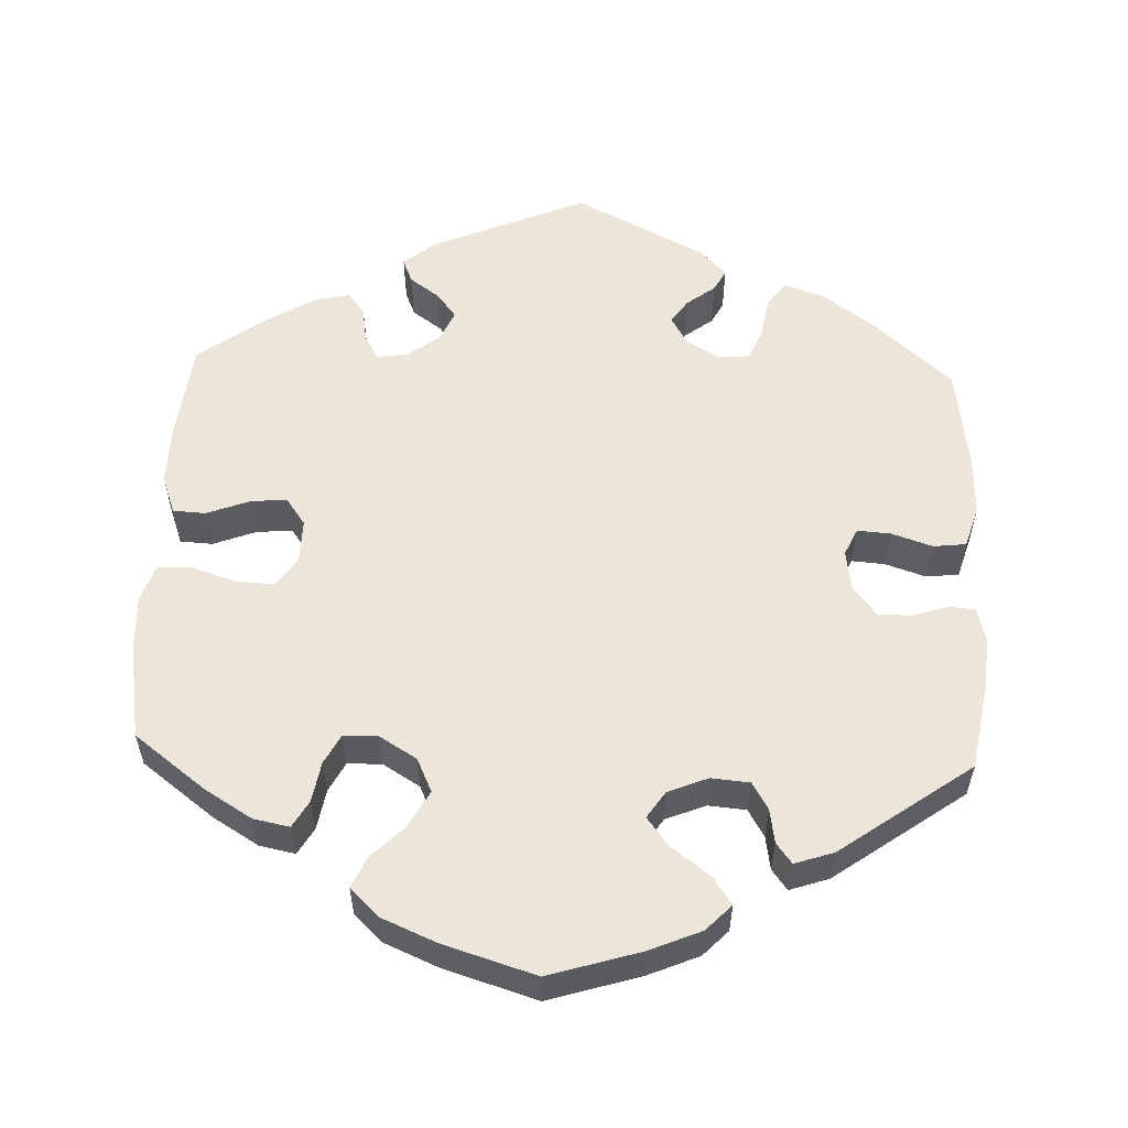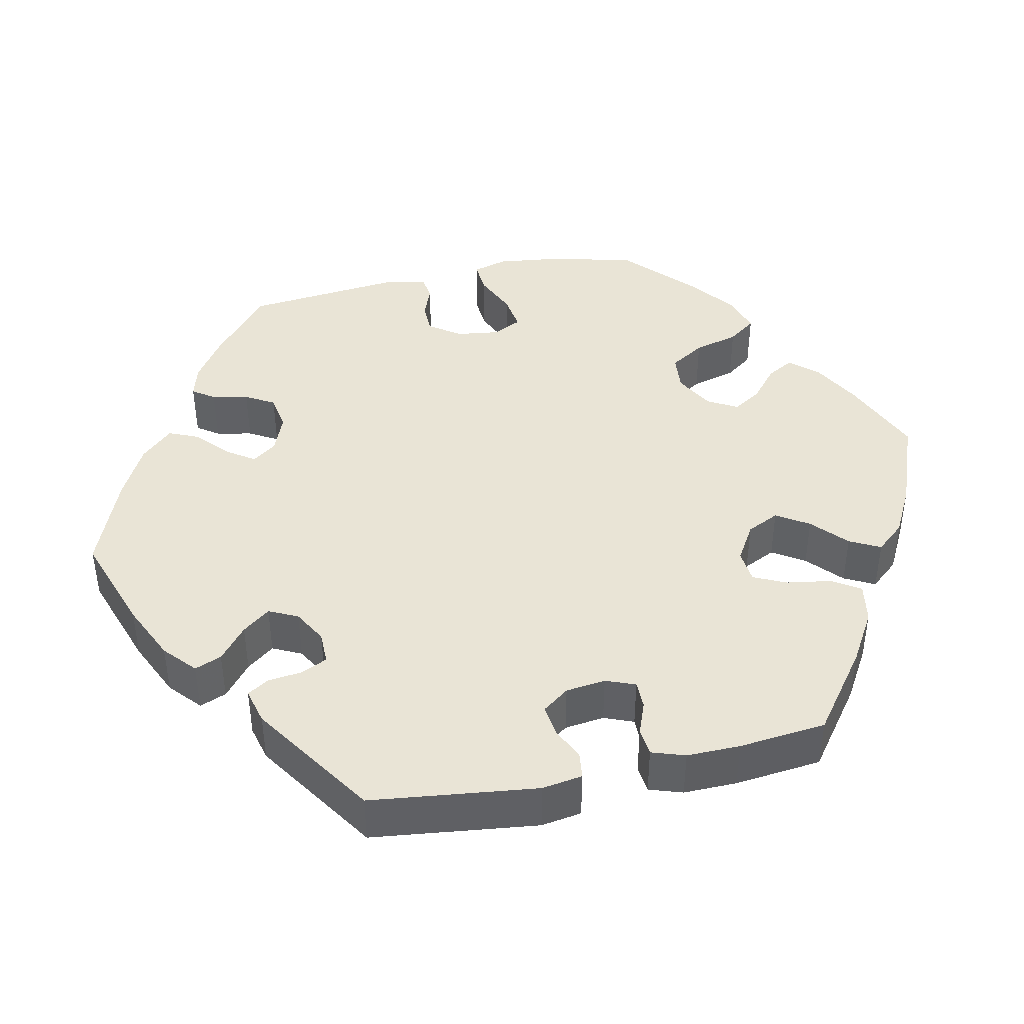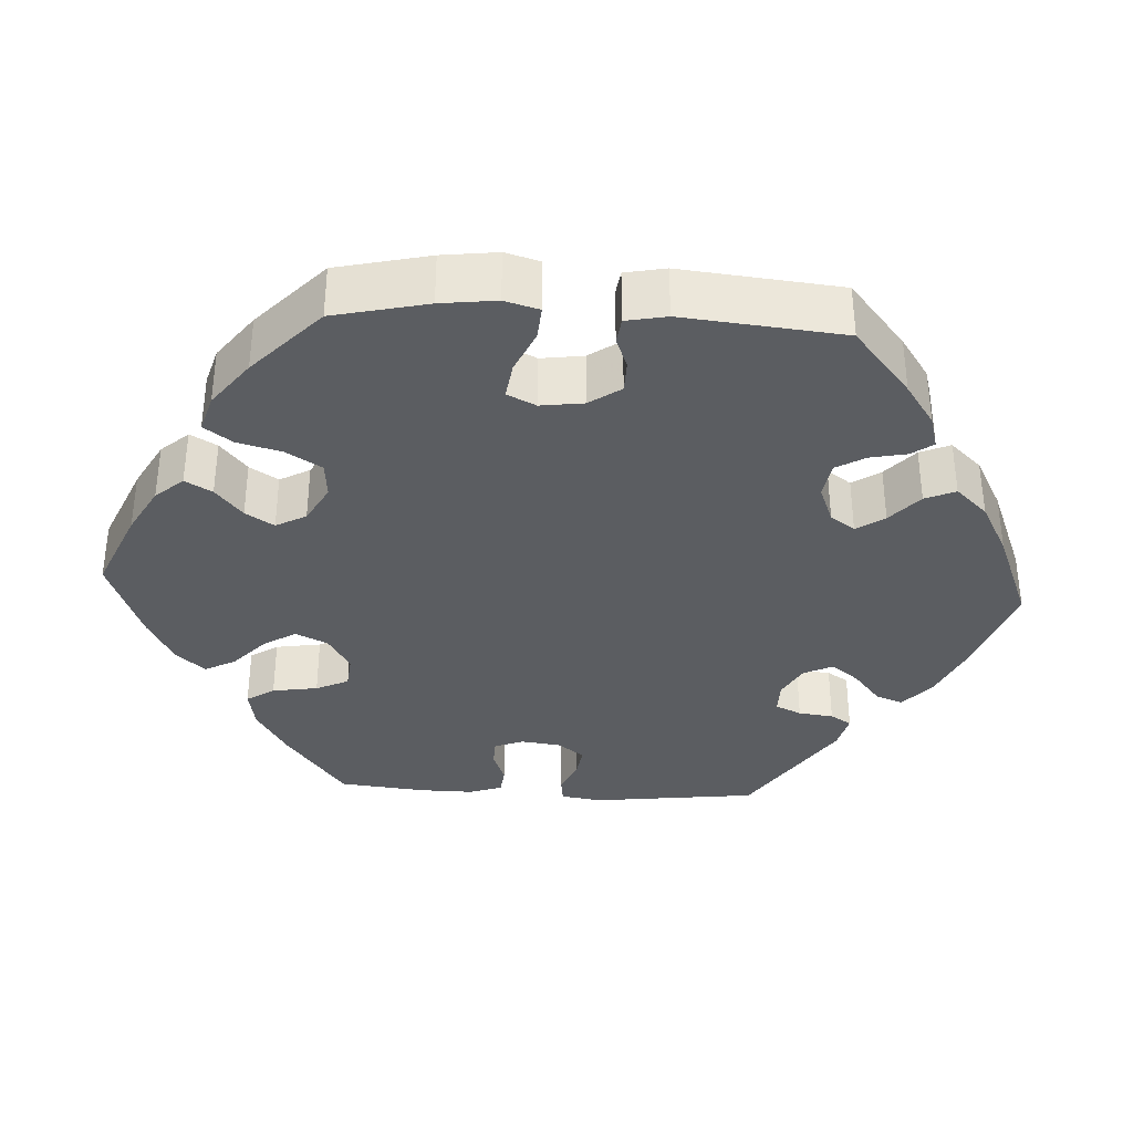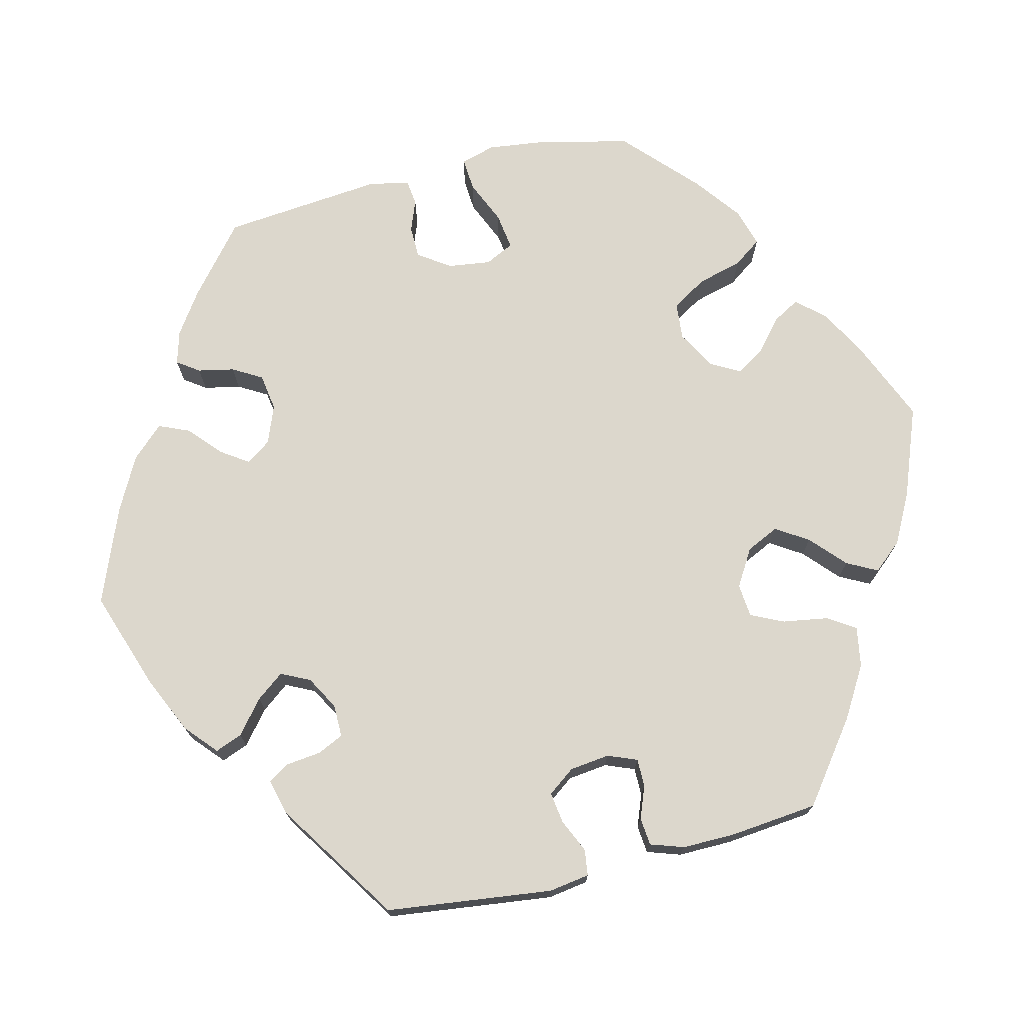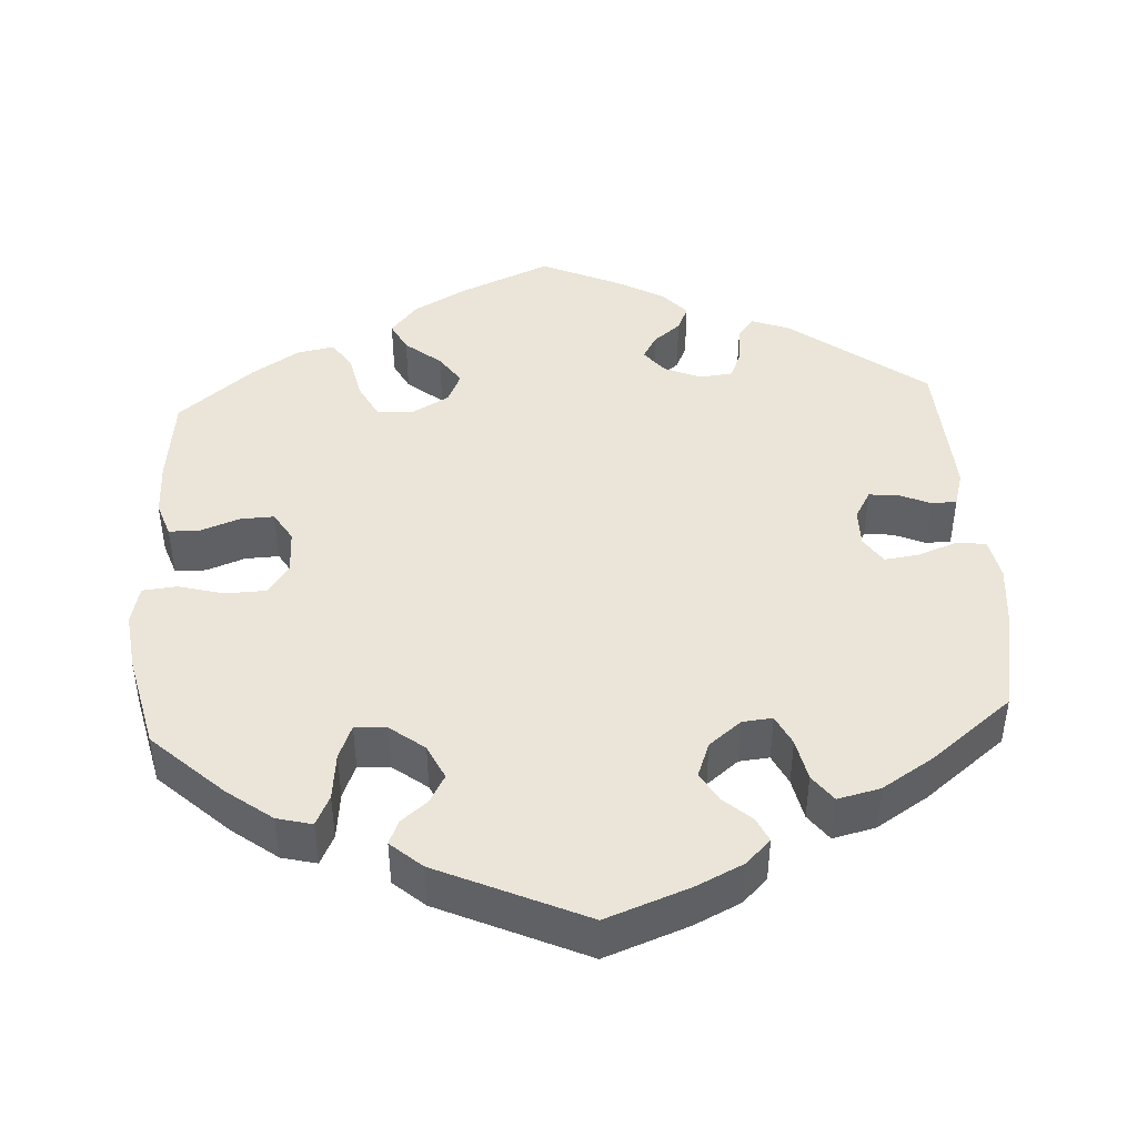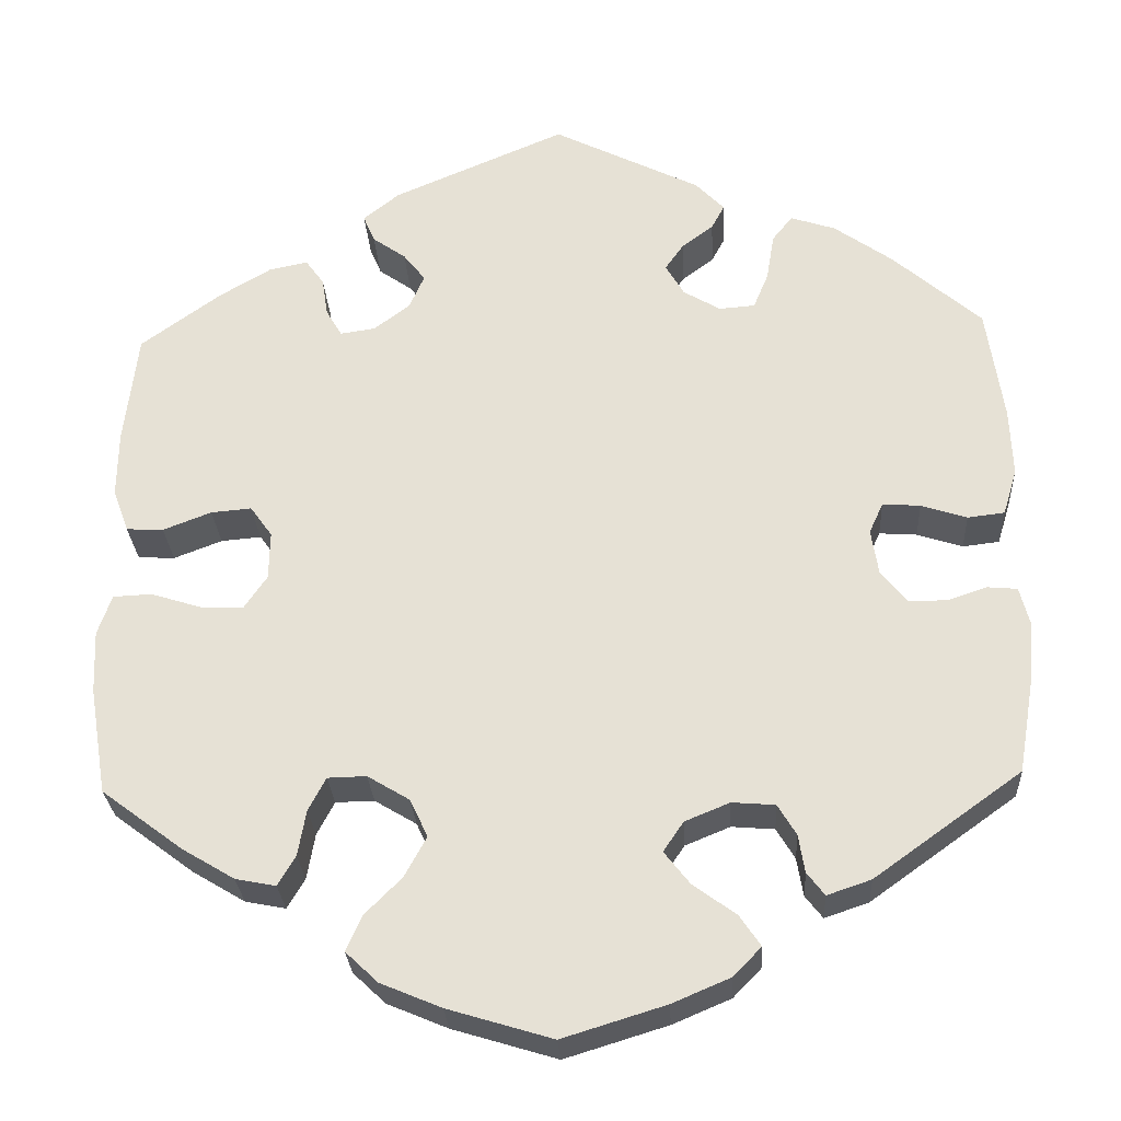
<metadata>
{"format":"obj","ext":"obj","renderer":"f3d","projection":"perspective","resolution":1024,"background":"white","views":[{"elev":56.7,"azim":-177.6,"up":"+Y"},{"elev":42.5,"azim":17.9,"up":"+Y"},{"elev":-35.4,"azim":-153.2,"up":"+Y"},{"elev":73.0,"azim":16.3,"up":"+Y"},{"elev":44.5,"azim":-123.4,"up":"+Y"},{"elev":-27.7,"azim":-176.8,"up":"+Z"}]}
</metadata>
<code>
v 0.515 0.07 0.162
v 0.516 0.07 0.086
v 0.498 0.07 0.037
v 0.456 0.07 0.035
v 0.401 0.07 0.056
v 0.355 0.07 0.06
v 0.33 0.07 0.025
v 0.331 0.07 -0.03
v 0.357 0.07 -0.068
v 0.406 0.07 -0.066
v 0.463 0.07 -0.048
v 0.507 0.07 -0.05
v 0.523 0.07 -0.096
v 0.52 0.07 -0.167
v 0.5 0.07 -0.289
v 0.408 0.07 -0.358
v 0.348 0.07 -0.394
v 0.302 0.07 -0.403
v 0.282 0.07 -0.369
v 0.273 0.07 -0.317
v 0.253 0.07 -0.279
v 0.209 0.07 -0.278
v 0.161 0.07 -0.307
v 0.141 0.07 -0.35
v 0.166 0.07 -0.396
v 0.208 0.07 -0.438
v 0.226 0.07 -0.478
v 0.189 0.07 -0.513
v 0.12 0.07 -0.542
v 0.001 0.07 -0.578
v -0.116 0.07 -0.542
v -0.182 0.07 -0.514
v -0.214 0.07 -0.481
v -0.19 0.07 -0.446
v -0.141 0.07 -0.41
v -0.112 0.07 -0.373
v -0.135 0.07 -0.339
v -0.186 0.07 -0.318
v -0.235 0.07 -0.322
v -0.256 0.07 -0.357
v -0.263 0.07 -0.4
v -0.283 0.07 -0.426
v -0.333 0.07 -0.409
v -0.5 0.07 -0.289
v -0.519 0.07 -0.178
v -0.524 0.07 -0.112
v -0.513 0.07 -0.069
v -0.479 0.07 -0.066
v -0.434 0.07 -0.081
v -0.391 0.07 -0.081
v -0.361 0.07 -0.044
v -0.353 0.07 0.008
v -0.369 0.07 0.043
v -0.412 0.07 0.04
v -0.464 0.07 0.023
v -0.506 0.07 0.028
v -0.522 0.07 0.081
v -0.519 0.07 0.159
v -0.5 0.07 0.289
v -0.399 0.07 0.377
v -0.333 0.07 0.424
v -0.282 0.07 0.441
v -0.259 0.07 0.412
v -0.25 0.07 0.358
v -0.233 0.07 0.317
v -0.192 0.07 0.314
v -0.15 0.07 0.339
v -0.129 0.07 0.375
v -0.15 0.07 0.405
v -0.186 0.07 0.432
v -0.201 0.07 0.46
v -0.168 0.07 0.494
v 0 0.07 0.578
v 0.197 0.07 0.494
v 0.238 0.07 0.461
v 0.225 0.07 0.43
v 0.187 0.07 0.403
v 0.162 0.07 0.371
v 0.179 0.07 0.332
v 0.22 0.07 0.301
v 0.26 0.07 0.295
v 0.278 0.07 0.326
v 0.285 0.07 0.37
v 0.306 0.07 0.399
v 0.35 0.07 0.39
v 0.409 0.07 0.355
v 0.5 0.07 0.289
v 0.515 0 0.162
v 0.516 0 0.086
v 0.498 0 0.037
v 0.456 0 0.035
v 0.401 0 0.056
v 0.355 0 0.06
v 0.33 0 0.025
v 0.331 0 -0.03
v 0.357 0 -0.068
v 0.406 0 -0.066
v 0.463 0 -0.048
v 0.507 0 -0.05
v 0.523 0 -0.096
v 0.52 0 -0.167
v 0.5 0 -0.289
v 0.408 0 -0.358
v 0.348 0 -0.394
v 0.302 0 -0.403
v 0.282 0 -0.369
v 0.273 0 -0.317
v 0.253 0 -0.279
v 0.209 0 -0.278
v 0.161 0 -0.307
v 0.141 0 -0.35
v 0.166 0 -0.396
v 0.208 0 -0.438
v 0.226 0 -0.478
v 0.189 0 -0.513
v 0.12 0 -0.542
v 0.001 0 -0.578
v -0.116 0 -0.542
v -0.182 0 -0.514
v -0.214 0 -0.481
v -0.19 0 -0.446
v -0.141 0 -0.41
v -0.112 0 -0.373
v -0.135 0 -0.339
v -0.186 0 -0.318
v -0.235 0 -0.322
v -0.256 0 -0.357
v -0.263 0 -0.4
v -0.283 0 -0.426
v -0.333 0 -0.409
v -0.5 0 -0.289
v -0.519 0 -0.178
v -0.524 0 -0.112
v -0.513 0 -0.069
v -0.479 0 -0.066
v -0.434 0 -0.081
v -0.391 0 -0.081
v -0.361 0 -0.044
v -0.353 0 0.008
v -0.369 0 0.043
v -0.412 0 0.04
v -0.464 0 0.023
v -0.506 0 0.028
v -0.522 0 0.081
v -0.519 0 0.159
v -0.5 0 0.289
v -0.399 0 0.377
v -0.333 0 0.424
v -0.282 0 0.441
v -0.259 0 0.412
v -0.25 0 0.358
v -0.233 0 0.317
v -0.192 0 0.314
v -0.15 0 0.339
v -0.129 0 0.375
v -0.15 0 0.405
v -0.186 0 0.432
v -0.201 0 0.46
v -0.168 0 0.494
v 0 0 0.578
v 0.197 0 0.494
v 0.238 0 0.461
v 0.225 0 0.43
v 0.187 0 0.403
v 0.162 0 0.371
v 0.179 0 0.332
v 0.22 0 0.301
v 0.26 0 0.295
v 0.278 0 0.326
v 0.285 0 0.37
v 0.306 0 0.399
v 0.35 0 0.39
v 0.409 0 0.355
v 0.5 0 0.289
f 82 83 84 85
f 81 82 85 86
f 74 75 76 77
f 74 77 78
f 73 74 78
f 72 73 78 79
f 69 70 71 72
f 68 69 72 79
f 61 62 63 64
f 61 64 65
f 60 61 65
f 59 60 65
f 58 59 65 66
f 54 55 56 57
f 53 54 57 58
f 46 47 48 49
f 46 49 50
f 45 46 50
f 44 45 50
f 43 44 50 51
f 40 41 42 43
f 39 40 43 51
f 32 33 34 35
f 32 35 36
f 31 32 36
f 30 31 36
f 29 30 36
f 28 29 36 37
f 25 26 27 28
f 24 25 28 37
f 17 18 19 20
f 17 20 21
f 16 17 21
f 15 16 21
f 14 15 21
f 13 14 21 22
f 10 11 12 13
f 9 10 13 22
f 2 3 4 5
f 2 5 6
f 1 2 6
f 81 86 87 1
f 67 68 79 80
f 66 67 80 81
f 53 58 66 81
f 52 53 81 1
f 38 39 51 52
f 23 24 37 38
f 8 9 22 23
f 7 8 23 38
f 6 7 38 52
f 1 6 52
f 172 171 170 169
f 173 172 169 168
f 164 163 162 161
f 165 164 161
f 165 161 160
f 166 165 160 159
f 159 158 157 156
f 166 159 156 155
f 151 150 149 148
f 152 151 148
f 152 148 147
f 152 147 146
f 153 152 146 145
f 144 143 142 141
f 145 144 141 140
f 136 135 134 133
f 137 136 133
f 137 133 132
f 137 132 131
f 138 137 131 130
f 130 129 128 127
f 138 130 127 126
f 122 121 120 119
f 123 122 119
f 123 119 118
f 123 118 117
f 123 117 116
f 124 123 116 115
f 115 114 113 112
f 124 115 112 111
f 107 106 105 104
f 108 107 104
f 108 104 103
f 108 103 102
f 108 102 101
f 109 108 101 100
f 100 99 98 97
f 109 100 97 96
f 92 91 90 89
f 93 92 89
f 93 89 88
f 88 174 173 168
f 167 166 155 154
f 168 167 154 153
f 168 153 145 140
f 88 168 140 139
f 139 138 126 125
f 125 124 111 110
f 110 109 96 95
f 125 110 95 94
f 139 125 94 93
f 139 93 88
f 1 88 89 2
f 2 89 90 3
f 3 90 91 4
f 4 91 92 5
f 5 92 93 6
f 6 93 94 7
f 7 94 95 8
f 8 95 96 9
f 9 96 97 10
f 10 97 98 11
f 11 98 99 12
f 12 99 100 13
f 13 100 101 14
f 14 101 102 15
f 15 102 103 16
f 16 103 104 17
f 17 104 105 18
f 18 105 106 19
f 19 106 107 20
f 20 107 108 21
f 21 108 109 22
f 22 109 110 23
f 23 110 111 24
f 24 111 112 25
f 25 112 113 26
f 26 113 114 27
f 27 114 115 28
f 28 115 116 29
f 29 116 117 30
f 30 117 118 31
f 31 118 119 32
f 32 119 120 33
f 33 120 121 34
f 34 121 122 35
f 35 122 123 36
f 36 123 124 37
f 37 124 125 38
f 38 125 126 39
f 39 126 127 40
f 40 127 128 41
f 41 128 129 42
f 42 129 130 43
f 43 130 131 44
f 44 131 132 45
f 45 132 133 46
f 46 133 134 47
f 47 134 135 48
f 48 135 136 49
f 49 136 137 50
f 50 137 138 51
f 51 138 139 52
f 52 139 140 53
f 53 140 141 54
f 54 141 142 55
f 55 142 143 56
f 56 143 144 57
f 57 144 145 58
f 58 145 146 59
f 59 146 147 60
f 60 147 148 61
f 61 148 149 62
f 62 149 150 63
f 63 150 151 64
f 64 151 152 65
f 65 152 153 66
f 66 153 154 67
f 67 154 155 68
f 68 155 156 69
f 69 156 157 70
f 70 157 158 71
f 71 158 159 72
f 72 159 160 73
f 73 160 161 74
f 74 161 162 75
f 75 162 163 76
f 76 163 164 77
f 77 164 165 78
f 78 165 166 79
f 79 166 167 80
f 80 167 168 81
f 81 168 169 82
f 82 169 170 83
f 83 170 171 84
f 84 171 172 85
f 85 172 173 86
f 86 173 174 87
f 87 174 88 1

</code>
